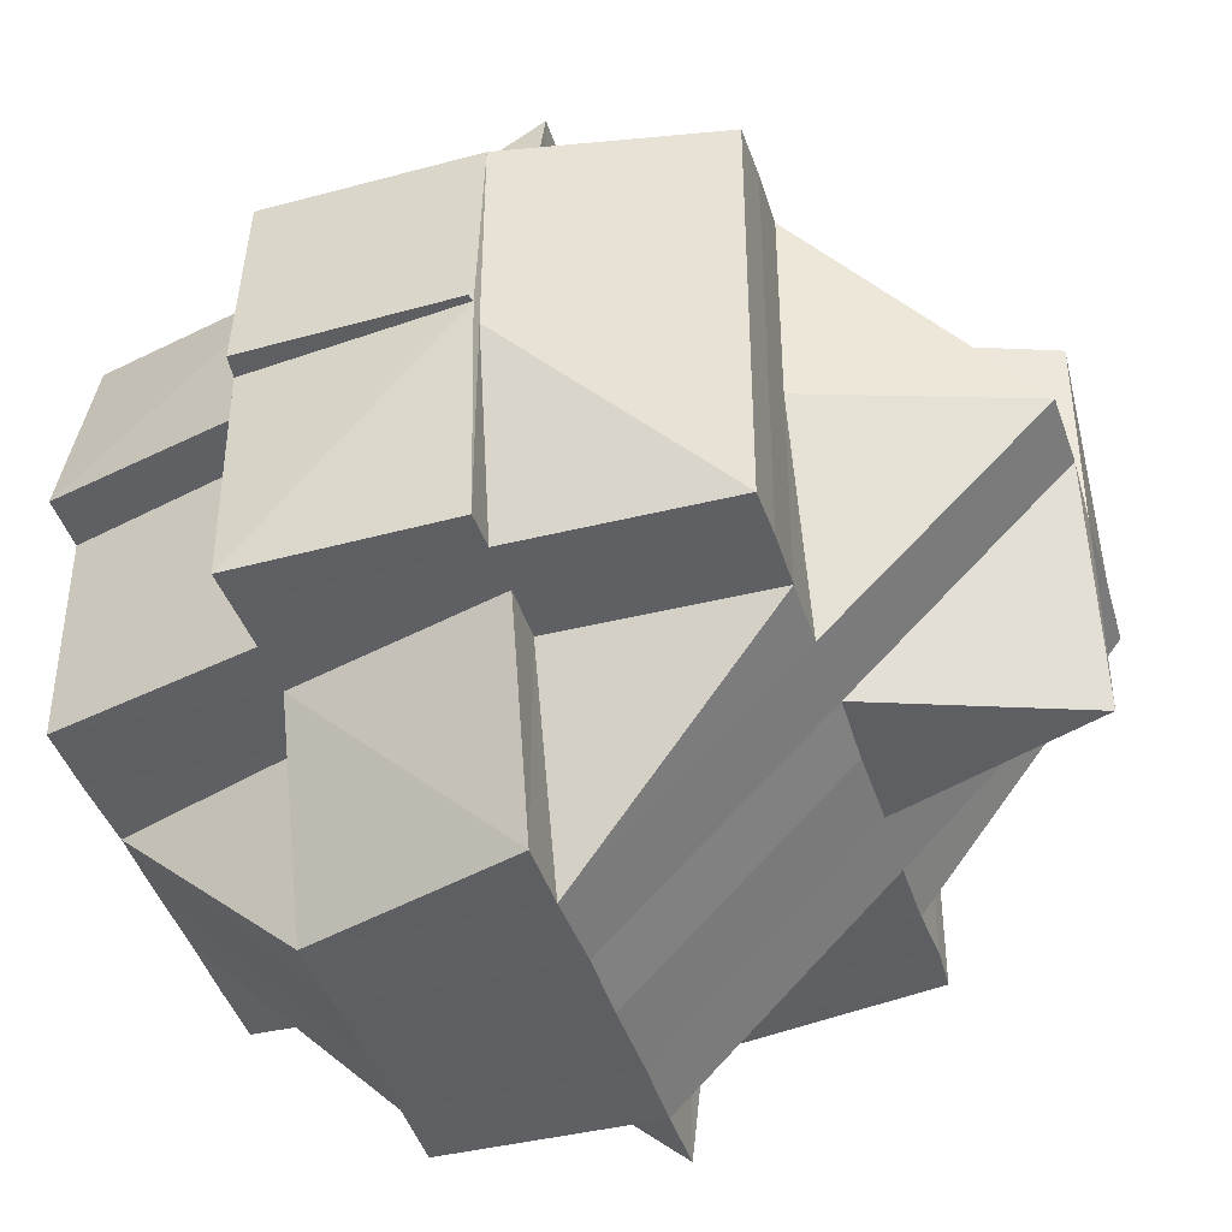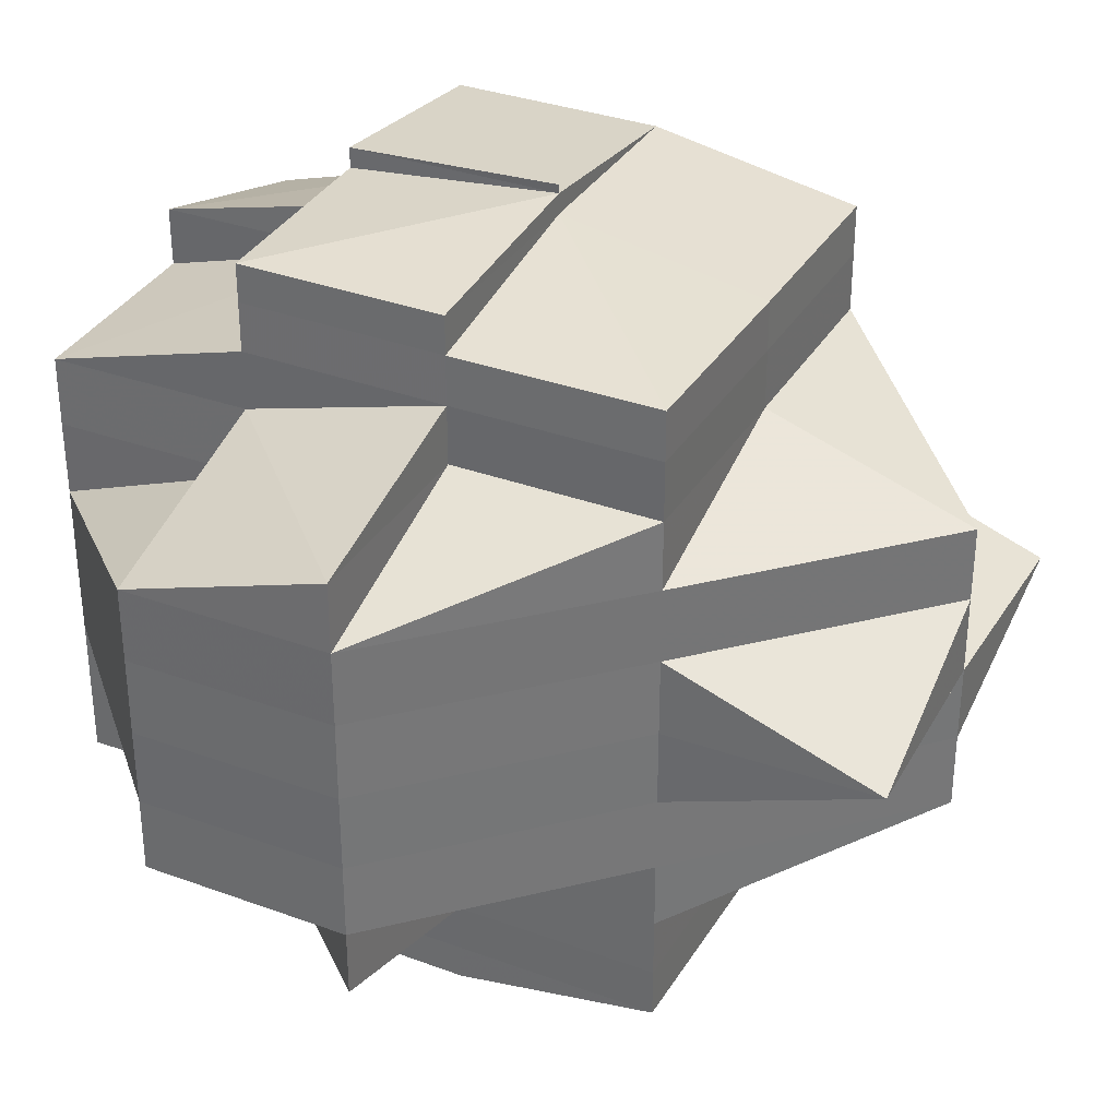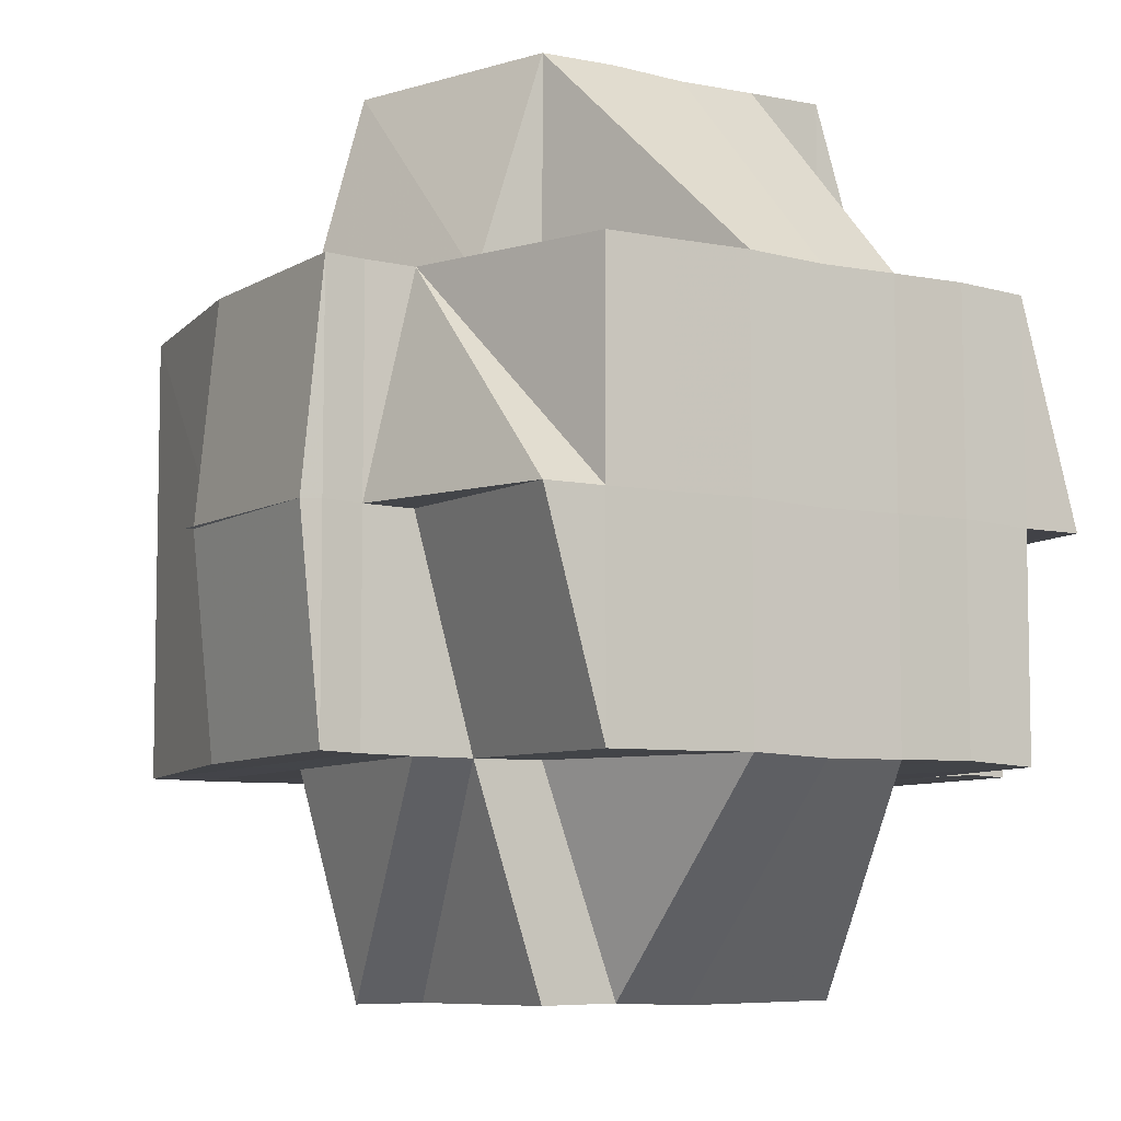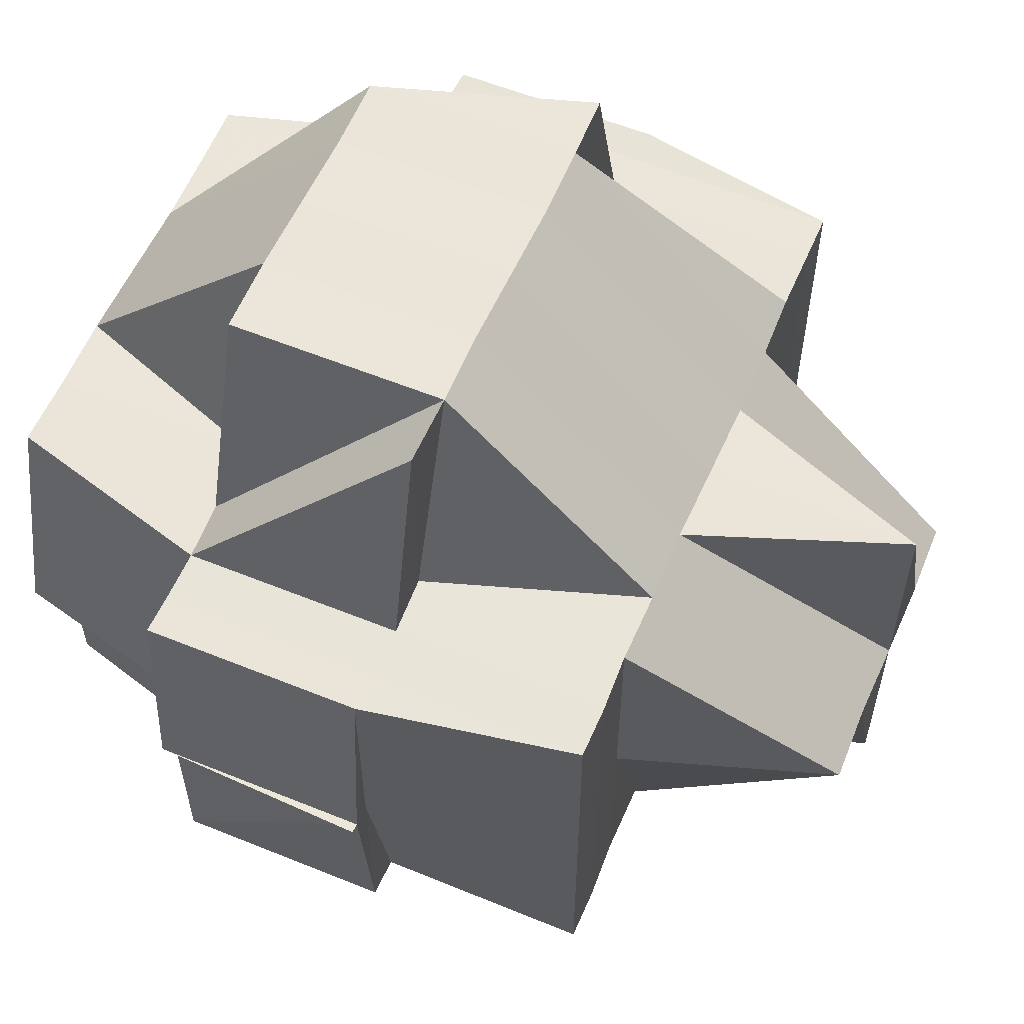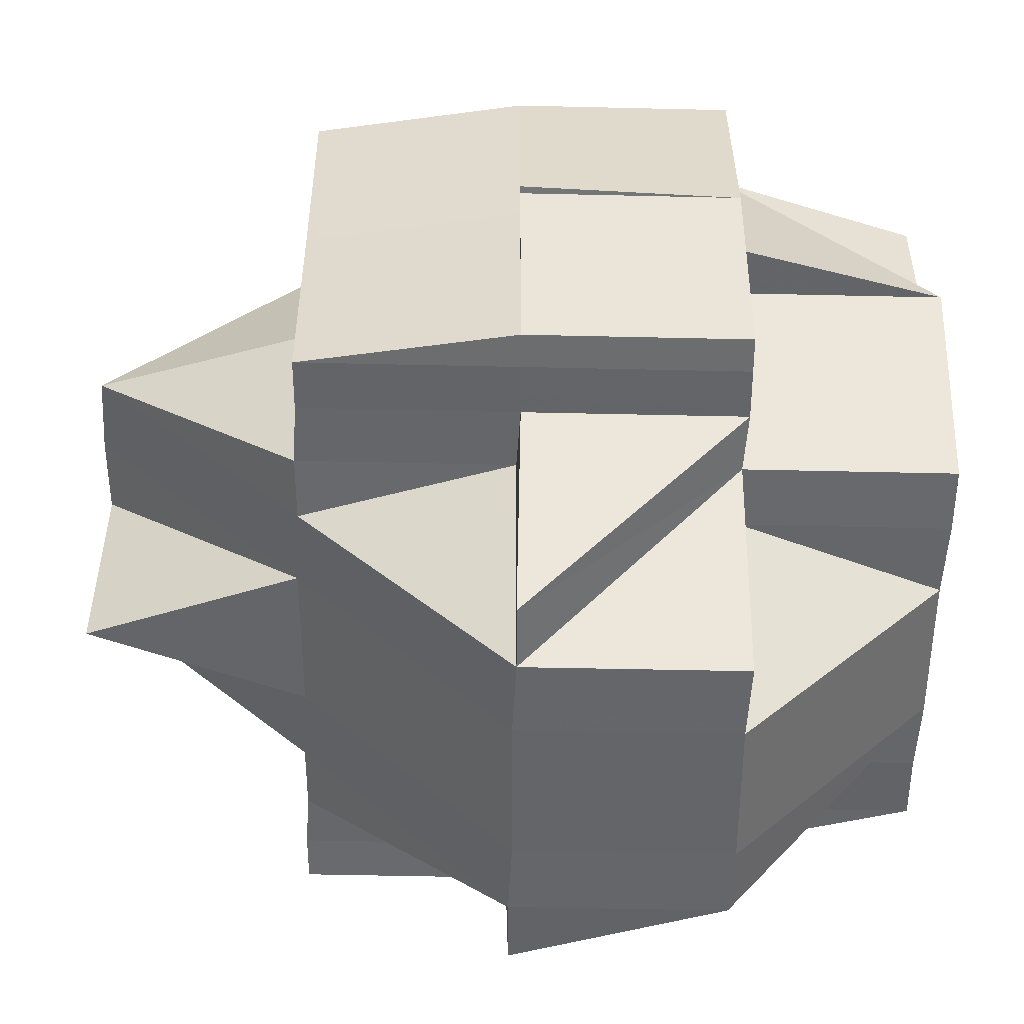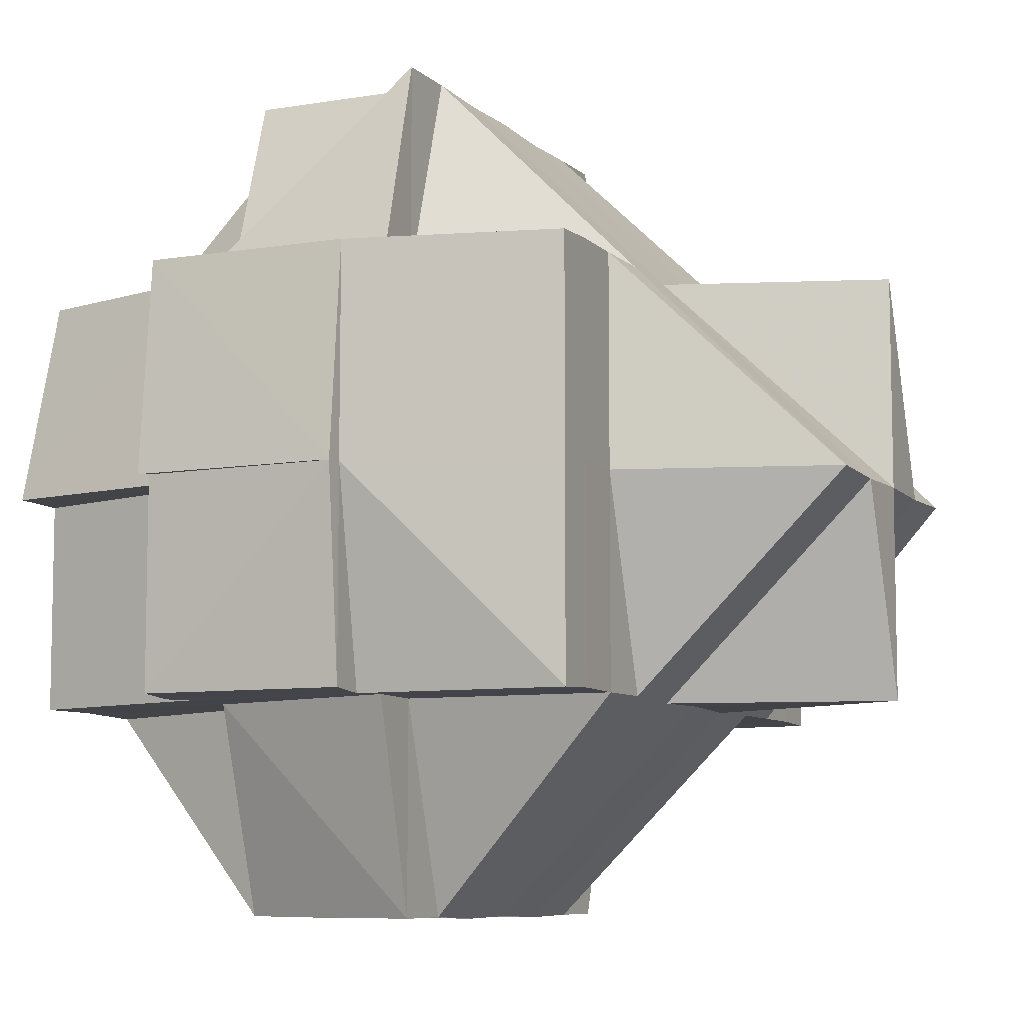
<metadata>
{"format":"obj","ext":"obj","renderer":"f3d","projection":"perspective","resolution":1024,"background":"white","views":[{"elev":-41.9,"azim":17.0,"up":"+Y"},{"elev":33.4,"azim":26.5,"up":"+Z"},{"elev":-7.6,"azim":-122.2,"up":"+Y"},{"elev":58.4,"azim":23.0,"up":"+Y"},{"elev":-51.9,"azim":178.7,"up":"+Y"},{"elev":-8.0,"azim":24.7,"up":"+Y"}]}
</metadata>
<code>
o 511
v 2157 1875 10.74
v 2157 1875 10.74
v 2157 1875 10.74
v 2157 1875 10.74
v 2157 1875 10.74
v 2157 1875 10.74
v 2157 1875 10.74
v 2157 1875 10.74
v 2157 1875 10.74
v 2157 1875 10.74
v 2157 1875 10.74
v 2157 1875 10.74
v 2157 1875 10.74
v 2157 1875 10.74
v 2157 1875 10.73
v 2157 1875 10.74
v 2157 1875 10.73
v 2157 1875 10.73
v 2157 1875 10.73
v 2157 1875 10.73
v 2157 1875 10.73
v 2157 1875 10.73
v 2157 1875 10.73
v 2157 1875 10.74
v 2157 1875 10.74
v 2157 1875 10.74
v 2157 1875 10.74
v 2157 1875 10.74
v 2157 1875 10.74
v 2157 1875 10.74
v 2157 1875 10.74
v 2157 1875 10.73
v 2157 1875 10.73
v 2157 1875 10.73
v 2157 1875 10.74
v 2157 1875 10.73
v 2157 1875 10.73
v 2157 1875 10.74
v 2157 1875 10.73
v 2157 1875 10.73
v 2157 1875 10.73
v 2157 1875 10.74
v 2157 1875 10.73
v 2157 1875 10.73
v 2157 1875 10.73
v 2157 1875 10.73
v 2157 1875 10.73
v 2157 1875 10.73
v 2157 1875 10.73
v 2157 1875 10.73
v 2157 1875 10.73
v 2157 1875 10.73
v 2157 1875 10.73
v 2157 1875 10.72
v 2157 1875 10.73
v 2157 1875 10.73
v 2157 1875 10.73
v 2157 1875 10.73
v 2157 1875 10.73
v 2157 1875 10.73
v 2157 1875 10.73
v 2157 1875 10.73
v 2157 1875 10.73
v 2157 1875 10.73
v 2157 1875 10.73
v 2157 1875 10.72
v 2157 1875 10.72
v 2157 1875 10.73
v 2157 1875 10.72
v 2157 1875 10.72
v 2157 1875 10.72
v 2157 1875 10.73
v 2157 1875 10.73
v 2157 1875 10.72
v 2157 1875 10.73
v 2157 1875 10.73
v 2157 1875 10.73
v 2157 1875 10.73
v 2157 1875 10.73
v 2157 1875 10.73
v 2157 1875 10.73
v 2157 1875 10.73
v 2157 1875 10.73
v 2157 1875 10.73
v 2157 1875 10.73
v 2157 1875 10.73
v 2157 1875 10.73
v 2157 1875 10.72
v 2157 1875 10.73
v 2157 1875 10.73
v 2157 1875 10.73
v 2157 1875 10.73
v 2157 1875 10.73
v 2157 1875 10.73
v 2157 1875 10.73
v 2157 1875 10.73
v 2157 1875 10.73
v 2157 1875 10.73
v 2157 1875 10.72
v 2157 1875 10.73
v 2157 1875 10.73
v 2157 1875 10.72
v 2157 1875 10.72
v 2157 1875 10.72
v 2157 1875 10.72
v 2157 1875 10.73
v 2157 1875 10.72
v 2157 1875 10.72
v 2157 1875 10.72
v 2157 1875 10.72
v 2157 1875 10.72
v 2157 1875 10.72
v 2157 1875 10.72
v 2157 1875 10.72
v 2157 1875 10.72
v 2157 1875 10.72
v 2157 1875 10.72
v 2157 1875 10.72
v 2157 1875 10.72
v 2157 1875 10.72
v 2157 1875 10.72
v 2157 1875 10.72
v 2157 1875 10.71
v 2157 1875 10.71
v 2157 1875 10.71
v 2157 1875 10.72
v 2157 1875 10.71
v 2157 1875 10.71
v 2157 1875 10.71
v 2157 1875 10.71
v 2157 1875 10.71
v 2157 1875 10.71
v 2157 1875 10.71
v 2157 1875 10.71
v 2157 1875 10.71
v 2157 1875 10.71
v 2157 1875 10.72
v 2157 1875 10.72
v 2157 1875 10.71
v 2157 1875 10.72
v 2157 1875 10.72
v 2157 1875 10.72
v 2157 1875 10.72
v 2157 1875 10.72
v 2157 1875 10.72
v 2157 1875 10.73
v 2157 1875 10.72
v 2157 1875 10.71
v 2157 1875 10.71
v 2157 1875 10.72
v 2157 1875 10.71
v 2157 1875 10.71
v 2157 1875 10.71
v 2157 1875 10.72
v 2157 1875 10.71
v 2157 1875 10.71
v 2157 1875 10.72
v 2157 1875 10.71
v 2157 1875 10.72
v 2157 1875 10.71
v 2157 1875 10.71
v 2157 1875 10.71
v 2157 1875 10.71
v 2157 1875 10.71
v 2157 1875 10.72
v 2157 1875 10.72
v 2157 1875 10.72
v 2157 1875 10.71
v 2157 1875 10.72
v 2157 1875 10.72
v 2157 1875 10.72
v 2157 1875 10.73
v 2157 1875 10.72
v 2157 1875 10.72
v 2157 1875 10.71
v 2157 1875 10.72
v 2157 1875 10.73
v 2157 1875 10.73
v 2157 1875 10.73
v 2157 1875 10.73
v 2157 1875 10.72
v 2157 1875 10.73
v 2157 1875 10.73
v 2157 1875 10.72
v 2157 1875 10.73
v 2157 1875 10.73
v 2157 1875 10.73
v 2157 1875 10.74
v 2157 1875 10.74
v 2157 1875 10.73
v 2157 1875 10.72
v 2157 1875 10.73
v 2157 1875 10.73
v 2157 1875 10.73
v 2157 1875 10.73
v 2157 1875 10.73
v 2157 1875 10.73
v 2157 1875 10.74
v 2157 1875 10.73
v 2157 1875 10.74
v 2157 1875 10.73
v 2157 1875 10.73
v 2157 1875 10.74
v 2157 1875 10.73
v 2157 1875 10.73
v 2157 1875 10.73
v 2157 1875 10.73
v 2157 1875 10.73
v 2157 1875 10.73
v 2157 1875 10.73
v 2157 1875 10.73
v 2157 1875 10.73
v 2157 1875 10.73
v 2157 1875 10.73
v 2157 1875 10.73
v 2157 1875 10.73
v 2157 1875 10.73
v 2157 1875 10.73
v 2157 1875 10.73
v 2157 1875 10.73
v 2157 1875 10.73
v 2157 1875 10.73
v 2157 1875 10.73
v 2157 1875 10.73
v 2157 1875 10.73
v 2157 1875 10.73
v 2157 1875 10.73
v 2157 1875 10.73
v 2157 1875 10.73
v 2157 1875 10.73
v 2157 1875 10.73
v 2157 1875 10.73
v 2157 1875 10.73
v 2157 1875 10.73
v 2157 1875 10.73
v 2157 1875 10.72
v 2157 1875 10.71
v 2157 1875 10.71
v 2157 1875 10.71
v 2157 1875 10.71
v 2157 1875 10.71
v 2157 1875 10.71
v 2157 1875 10.71
v 2157 1875 10.71
v 2157 1875 10.71
v 2157 1875 10.7
v 2157 1875 10.71
v 2157 1875 10.71
v 2157 1875 10.71
v 2157 1875 10.71
v 2157 1875 10.7
v 2157 1875 10.7
v 2157 1875 10.7
v 2157 1875 10.71
v 2157 1875 10.71
v 2157 1875 10.72
v 2157 1875 10.71
v 2157 1875 10.71
v 2157 1875 10.71
v 2157 1875 10.71
v 2157 1875 10.71
v 2157 1875 10.71
v 2157 1875 10.71
v 2157 1875 10.71
v 2157 1875 10.71
v 2157 1875 10.71
v 2157 1875 10.72
v 2157 1875 10.71
v 2157 1875 10.71
v 2157 1875 10.7
v 2157 1875 10.71
v 2157 1875 10.7
v 2157 1875 10.7
v 2157 1875 10.7
v 2157 1875 10.7
v 2157 1875 10.7
v 2157 1875 10.7
v 2157 1875 10.71
v 2157 1875 10.7
v 2157 1875 10.7
v 2157 1875 10.71
v 2157 1875 10.71
v 2157 1875 10.71
v 2157 1875 10.71
v 2157 1875 10.71
v 2157 1875 10.71
v 2157 1875 10.71
v 2157 1875 10.71
v 2157 1875 10.71
v 2157 1875 10.71
v 2157 1875 10.71
v 2157 1875 10.71
v 2157 1875 10.71
v 2157 1875 10.7
v 2157 1875 10.71
v 2157 1875 10.71
v 2157 1875 10.71
v 2157 1875 10.71
v 2157 1875 10.71
v 2157 1875 10.71
v 2157 1875 10.71
v 2157 1875 10.71
v 2157 1875 10.71
v 2157 1875 10.7
v 2157 1875 10.71
v 2157 1875 10.71
v 2157 1875 10.71
v 2157 1875 10.71
v 2157 1875 10.71
v 2157 1875 10.71
v 2157 1875 10.71
v 2157 1875 10.71
v 2157 1875 10.71
v 2157 1875 10.71
v 2157 1875 10.71
v 2157 1875 10.71
v 2157 1875 10.71
v 2157 1875 10.71
v 2157 1875 10.71
v 2157 1875 10.7
v 2157 1875 10.7
v 2157 1875 10.7
v 2157 1875 10.7
v 2157 1875 10.71
v 2157 1875 10.7
v 2157 1875 10.7
v 2157 1875 10.7
v 2157 1875 10.7
v 2157 1875 10.7
v 2157 1875 10.7
v 2157 1875 10.7
v 2157 1875 10.71
v 2157 1875 10.7
v 2157 1875 10.71
v 2157 1875 10.7
v 2157 1875 10.7
v 2157 1875 10.7
v 2157 1875 10.7
v 2157 1875 10.7
v 2157 1875 10.7
v 2157 1875 10.7
v 2157 1875 10.7
v 2157 1875 10.7
v 2157 1875 10.7
v 2157 1875 10.7
v 2157 1875 10.7
v 2157 1875 10.7
v 2157 1875 10.7
v 2157 1875 10.7
v 2157 1875 10.7
v 2157 1875 10.7
v 2157 1875 10.7
v 2157 1875 10.7
v 2157 1875 10.7
v 2157 1875 10.7
v 2157 1875 10.7
v 2157 1875 10.7
v 2157 1875 10.7
v 2157 1875 10.7
v 2157 1875 10.7
v 2157 1875 10.7
v 2157 1875 10.7
f 1 2 3
f 4 5 3
f 1 6 7
f 8 9 10
f 9 11 12
f 13 14 10
f 14 15 16
f 15 17 18
f 19 18 16
f 18 20 16
f 21 22 20
f 20 23 24
f 10 25 26
f 27 28 26
f 29 30 10
f 31 32 29
f 32 33 34
f 30 35 12
f 36 37 35
f 30 36 38
f 36 39 37
f 40 36 30
f 41 40 42
f 34 43 40
f 44 43 34
f 44 45 43
f 43 46 47
f 48 49 46
f 50 45 51
f 52 53 45
f 53 54 55
f 56 55 57
f 45 58 59
f 60 61 58
f 45 60 62
f 63 60 64
f 65 66 60
f 60 67 68
f 69 67 60
f 67 70 68
f 69 71 67
f 68 70 72
f 68 72 73
f 67 74 70
f 71 74 67
f 75 76 73
f 77 75 78
f 73 72 79
f 79 80 39
f 73 79 81
f 78 81 36
f 82 83 36
f 83 84 81
f 81 85 36
f 81 79 85
f 72 86 79
f 79 86 87
f 72 88 86
f 87 89 90
f 86 91 87
f 87 91 92
f 92 93 94
f 95 94 96
f 91 97 92
f 98 99 91
f 97 100 101
f 91 102 97
f 103 102 91
f 102 104 97
f 104 105 100
f 97 104 106
f 102 107 104
f 108 107 109
f 103 110 102
f 107 111 104
f 112 110 103
f 88 112 103
f 110 113 114
f 115 116 110
f 104 111 117
f 107 118 111
f 119 118 107
f 110 120 119
f 120 118 119
f 121 120 110
f 122 123 118
f 121 124 120
f 124 125 126
f 127 124 121
f 128 129 127
f 127 130 124
f 131 130 132
f 130 133 124
f 124 133 134
f 135 136 133
f 137 127 121
f 138 128 137
f 139 127 137
f 137 121 140
f 140 141 142
f 143 137 140
f 144 137 143
f 143 140 88
f 140 112 88
f 74 144 143
f 70 143 88
f 74 143 70
f 70 88 72
f 88 145 146
f 147 144 74
f 147 148 144
f 71 147 74
f 149 148 150
f 151 152 148
f 148 153 154
f 155 156 153
f 157 147 71
f 157 158 147
f 159 160 157
f 160 161 158
f 162 158 157
f 163 164 162
f 165 157 71
f 165 71 69
f 166 157 165
f 167 165 69
f 158 168 169
f 170 166 165
f 170 165 167
f 167 171 172
f 173 166 170
f 174 170 167
f 173 175 166
f 176 170 174
f 176 173 170
f 117 176 174
f 117 174 177
f 111 176 117
f 174 167 178
f 178 167 56
f 178 172 179
f 180 181 177
f 177 182 183
f 177 184 182
f 185 179 186
f 185 186 187
f 188 187 189
f 190 191 178
f 192 190 193
f 194 178 193
f 193 178 195
f 196 195 197
f 198 199 200
f 201 202 203
f 203 202 27
f 202 204 25
f 205 206 204
f 202 205 19
f 85 205 202
f 207 208 205
f 209 207 202
f 210 211 212
f 213 214 211
f 215 216 217
f 218 219 216
f 215 218 220
f 221 222 218
f 223 218 215
f 224 223 215
f 225 226 223
f 227 225 215
f 228 229 230
f 231 232 229
f 233 234 235
f 118 236 111
f 111 236 176
f 236 173 176
f 236 237 173
f 237 175 173
f 118 238 236
f 238 237 236
f 134 238 118
f 238 239 237
f 134 240 238
f 240 239 238
f 133 240 134
f 133 241 240
f 240 241 239
f 239 242 243
f 244 245 242
f 241 246 244
f 247 241 248
f 241 249 250
f 251 252 249
f 253 251 241
f 254 253 241
f 175 255 256
f 175 257 255
f 258 259 175
f 259 260 261
f 262 261 175
f 261 263 264
f 261 265 263
f 266 264 267
f 268 269 261
f 269 270 271
f 268 272 269
f 272 273 265
f 274 272 268
f 275 276 273
f 277 275 272
f 278 277 268
f 272 279 280
f 281 278 282
f 269 283 284
f 161 285 284
f 284 286 168
f 284 271 286
f 158 284 287
f 288 284 158
f 289 290 291
f 289 292 290
f 293 294 292
f 295 296 297
f 298 299 296
f 295 298 300
f 301 298 302
f 303 304 298
f 305 306 307
f 308 309 306
f 310 311 312
f 313 314 315
f 316 317 318
f 319 320 316
f 321 322 317
f 321 323 322
f 316 321 324
f 320 325 321
f 325 326 321
f 327 321 316
f 328 329 327
f 330 329 328
f 331 328 332
f 328 333 334
f 329 335 333
f 329 336 335
f 337 338 328
f 338 339 329
f 340 341 342
f 341 343 344
f 342 345 346
f 346 345 347
f 340 348 349
f 349 350 351
f 352 350 353
f 354 348 352
f 355 348 356
f 348 357 358
f 354 359 360
f 361 359 362

</code>
